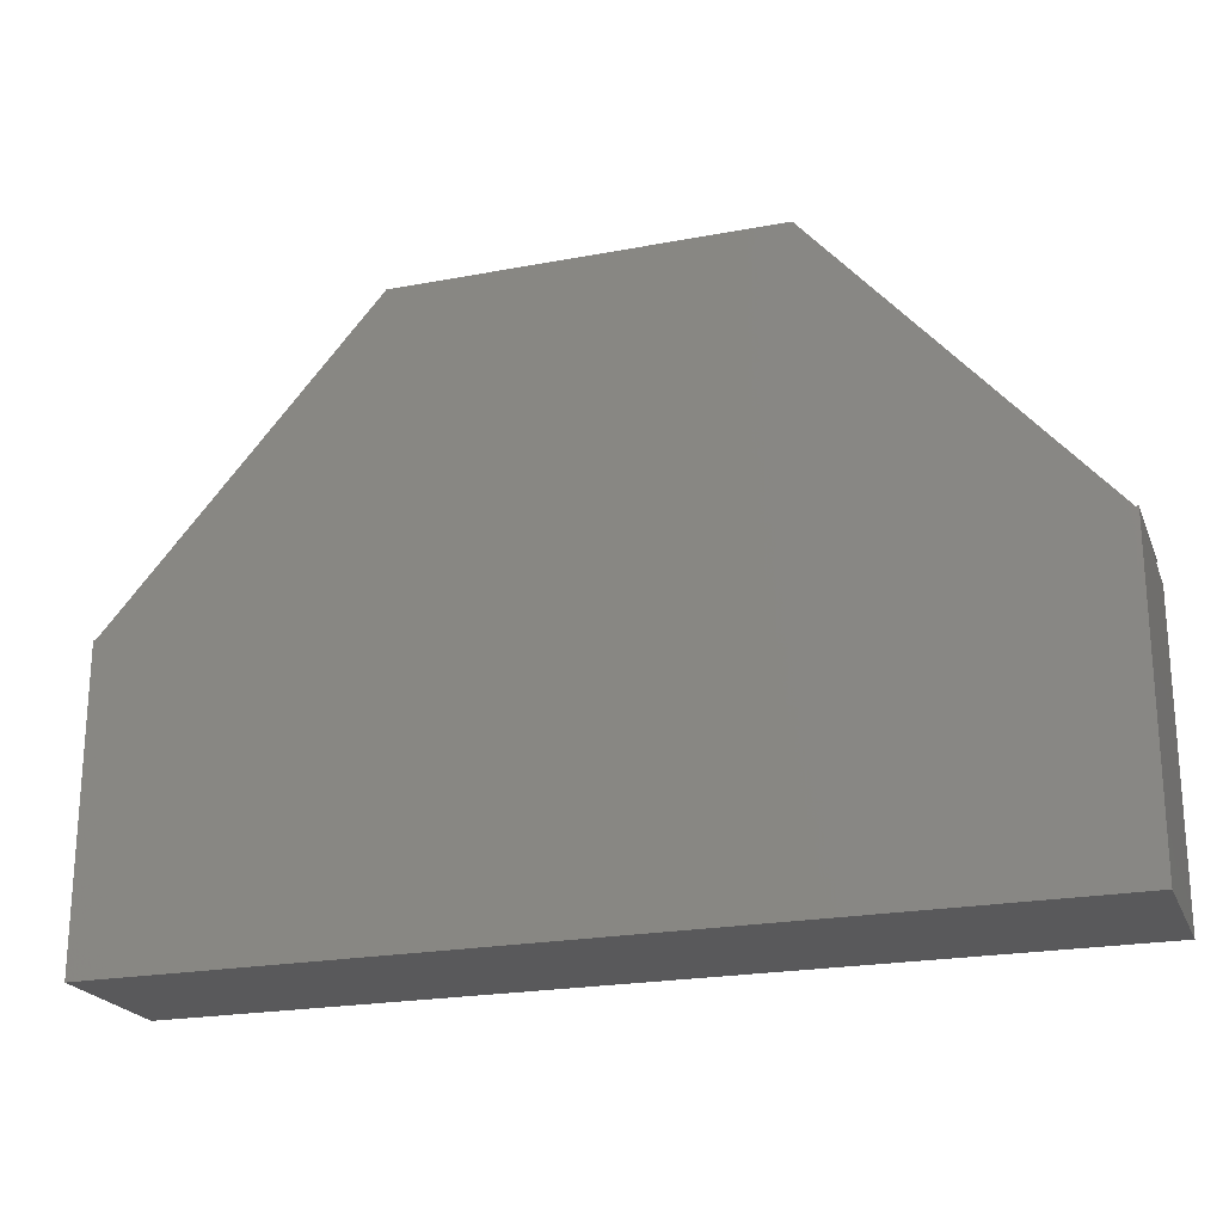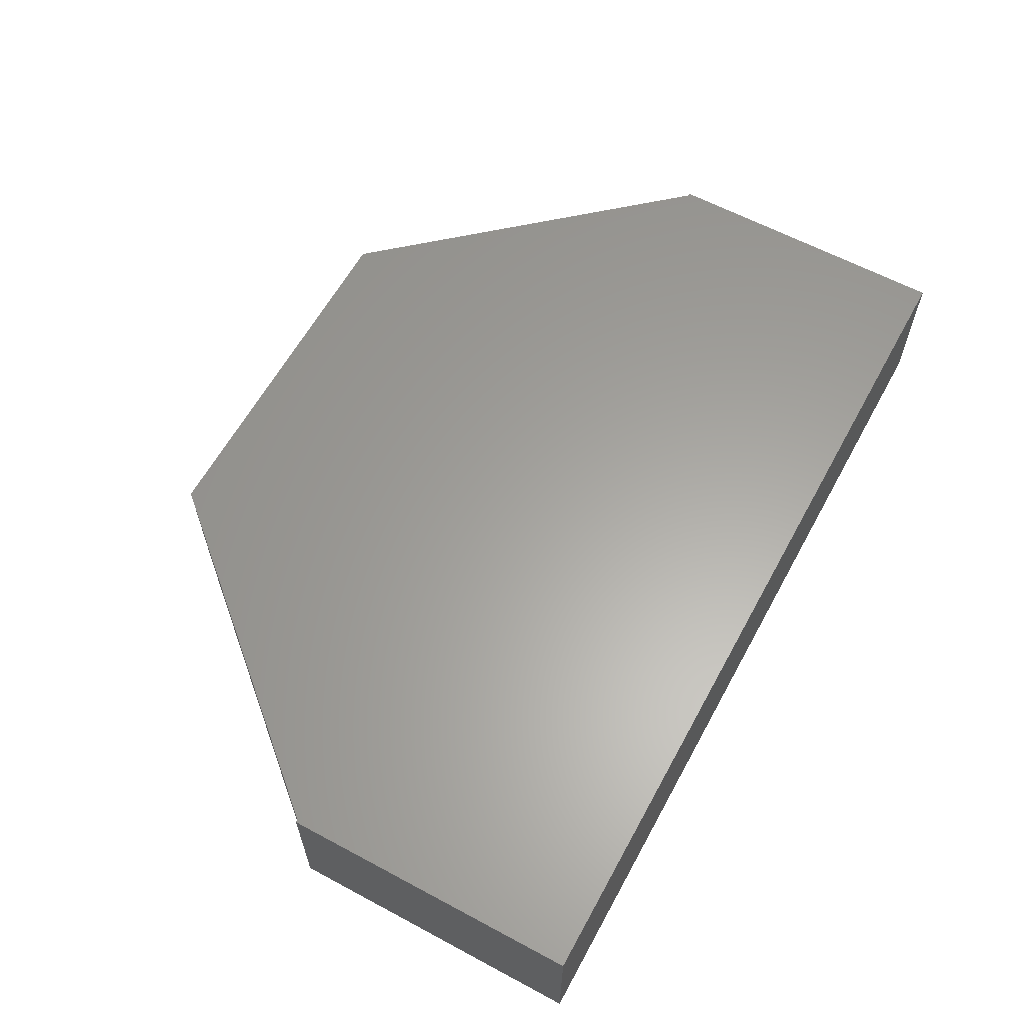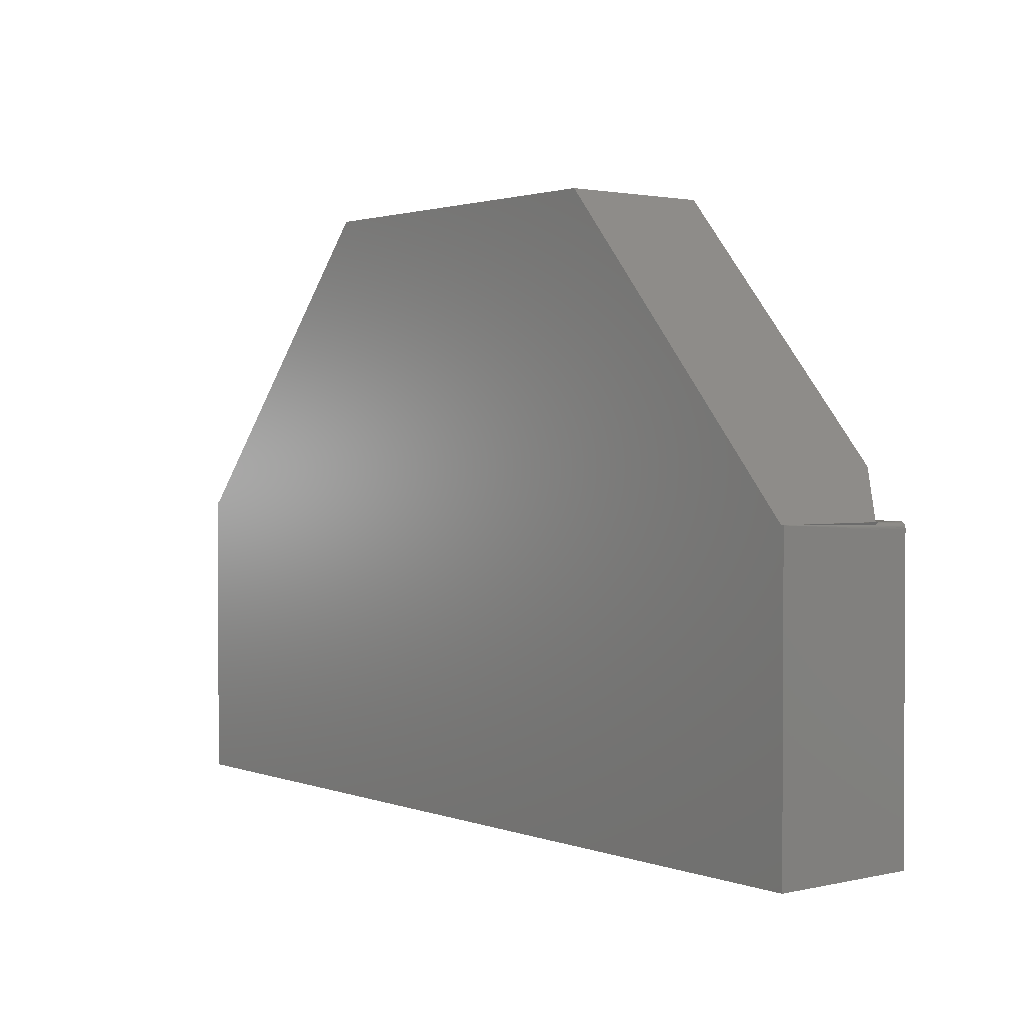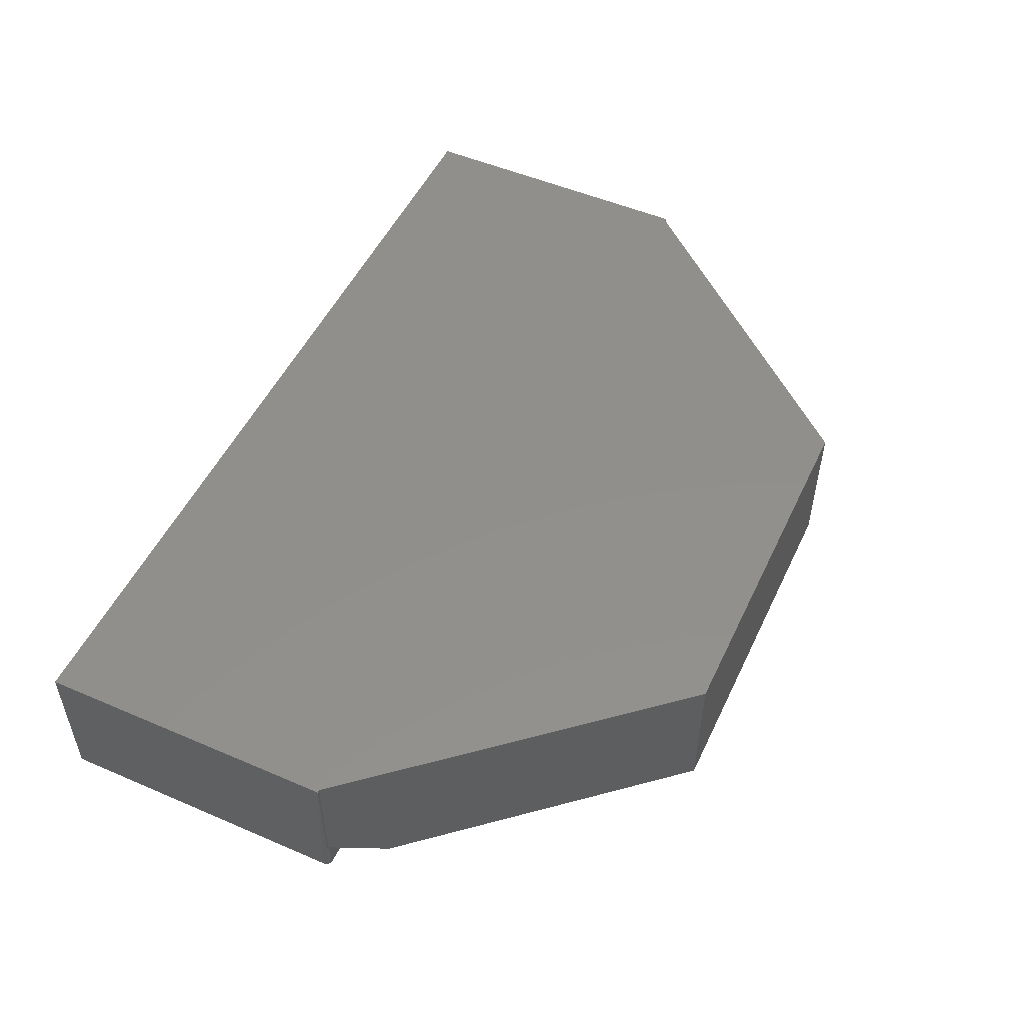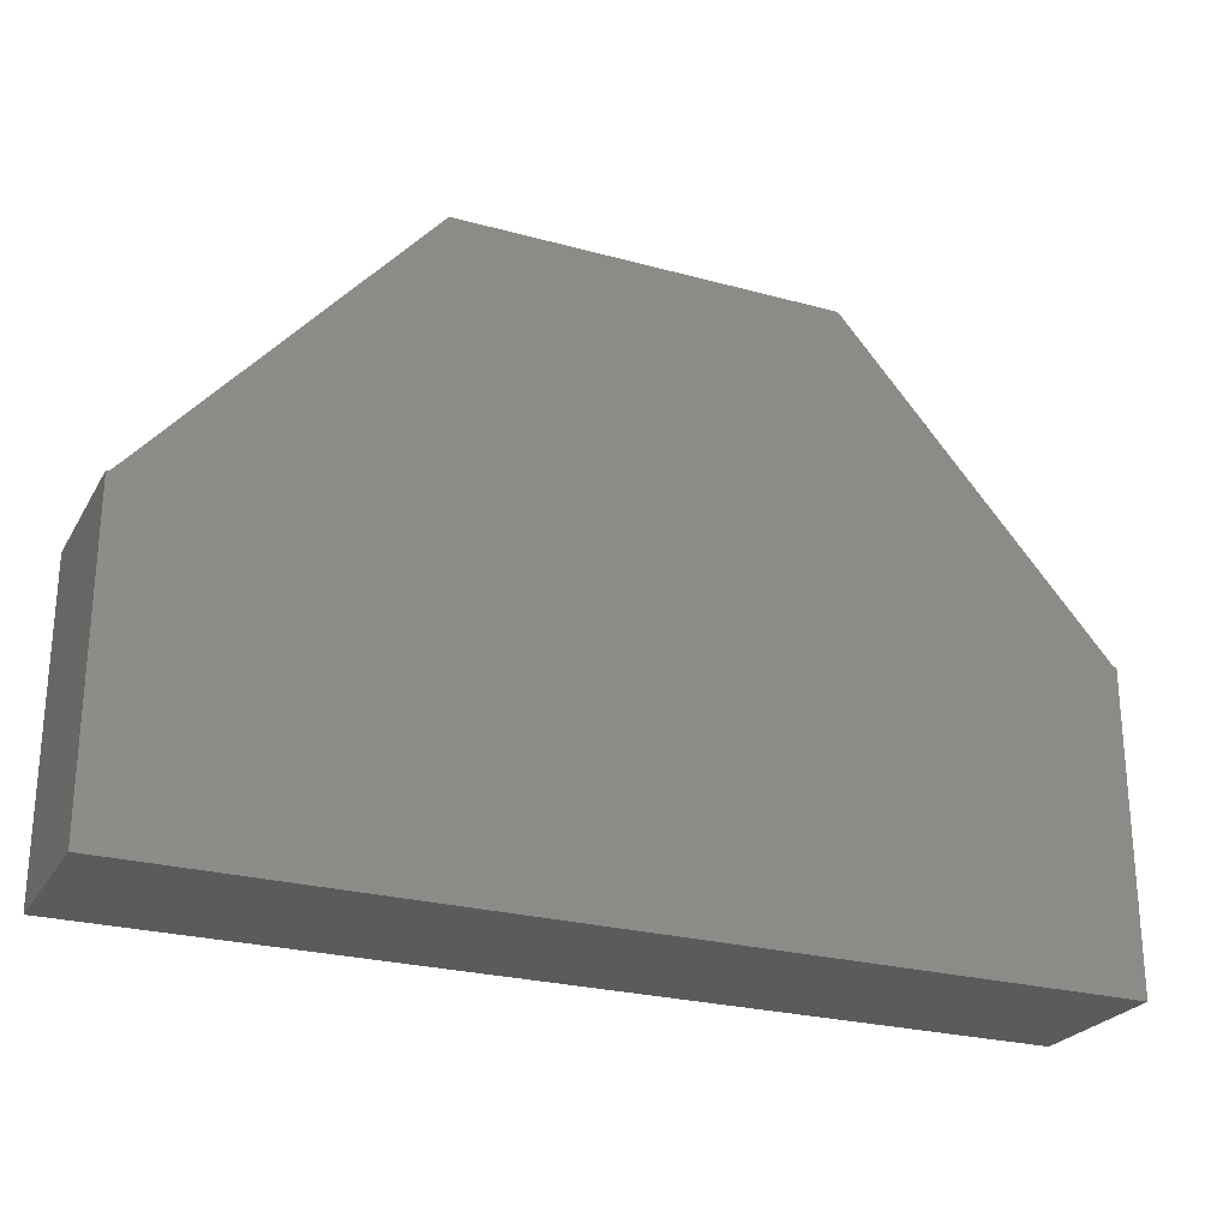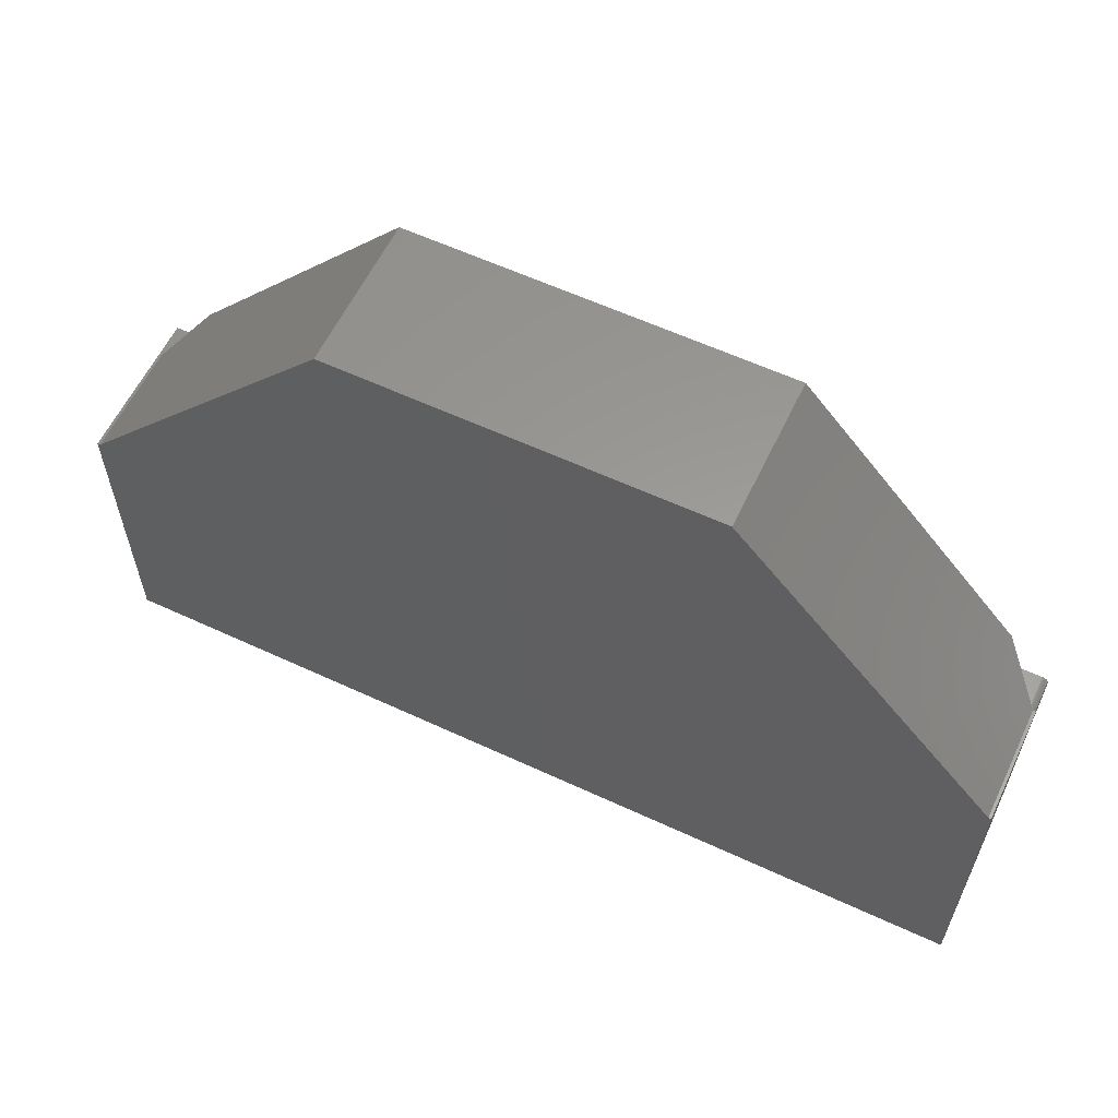
<metadata>
{"format":"stl","ext":"stl","renderer":"f3d","projection":"perspective","resolution":1024,"background":"white","views":[{"elev":-22.0,"azim":-161.7,"up":"+Z"},{"elev":61.6,"azim":118.6,"up":"+Y"},{"elev":1.8,"azim":-128.6,"up":"+Z"},{"elev":51.4,"azim":-65.0,"up":"+Y"},{"elev":-25.3,"azim":156.2,"up":"+Z"},{"elev":59.7,"azim":-154.5,"up":"+Z"}]}
</metadata>
<code>
# stl→obj: 35 verts, 66 faces
v -0.5612 -0.1875 0.3755
v -0.559 -0.1875 0.3776
v -0.5602 -0.1875 0.3767
v -0.5625 -0.1875 0.3711
v -0.5625 -0.1875 0
v 0.5625 -0.1875 -6.889e-17
v 0.5625 -0.1875 0.3789
v -0.5619 -0.1875 0.3741
v -0.5623 -0.1875 0.3727
v -0.5547 -0.1875 0.3789
v -0.5562 -0.1875 0.3788
v -0.5577 -0.1875 0.3784
v -0.5625 2.576e-33 0.3789
v -0.5625 0 0
v -0.5625 -0.1377 0.3711
v -0.5624 -0.1387 0.3724
v -0.5621 -0.1396 0.3736
v -0.5616 -0.1404 0.3747
v -0.561 -0.1412 0.3758
v -0.5625 -0.1436 0.3789
v -0.559 -0.1436 0.3789
v -0.559 3.835e-19 0.3789
v 0.5625 1.249e-16 0.3789
v 0.559 1.245e-16 0.3789
v 0.559 -0.1436 0.3789
v -0.5547 -0.1436 0.3789
v -0.5593 -0.1425 0.3775
v -0.5571 -0.1433 0.3786
v -0.5078 -0.1875 0.4375
v 0.5078 -0.1875 0.4375
v -0.2309 -0.1875 0.7539
v -0.2309 3.681e-17 0.7539
v 0.5625 1.249e-16 -6.889e-17
v 0.2309 8.809e-17 0.7539
v 0.2309 -0.1875 0.7539
f 1 2 3
f 4 5 6
f 7 2 1
f 7 1 8
f 7 8 9
f 7 9 4
f 7 4 6
f 2 7 10
f 2 10 11
f 2 11 12
f 13 14 15
f 13 15 16
f 13 16 17
f 13 17 18
f 13 18 19
f 13 19 20
f 4 15 5
f 5 15 14
f 21 22 20
f 20 22 13
f 7 23 24
f 7 24 25
f 7 25 26
f 7 26 10
f 21 20 19
f 21 19 27
f 21 27 28
f 21 28 29
f 28 26 29
f 29 26 25
f 29 25 30
f 31 32 29
f 29 32 22
f 29 22 21
f 14 13 22
f 14 22 24
f 14 24 23
f 14 23 33
f 22 32 24
f 24 32 34
f 15 9 16
f 15 4 9
f 9 17 16
f 19 3 27
f 27 3 2
f 27 2 12
f 27 12 28
f 17 9 18
f 18 9 8
f 18 8 19
f 19 8 1
f 19 1 3
f 10 26 11
f 11 26 28
f 11 28 12
f 35 34 31
f 31 34 32
f 6 33 7
f 7 33 23
f 34 35 24
f 24 35 30
f 24 30 25
f 5 14 6
f 6 14 33
f 29 30 31
f 31 30 35

</code>
